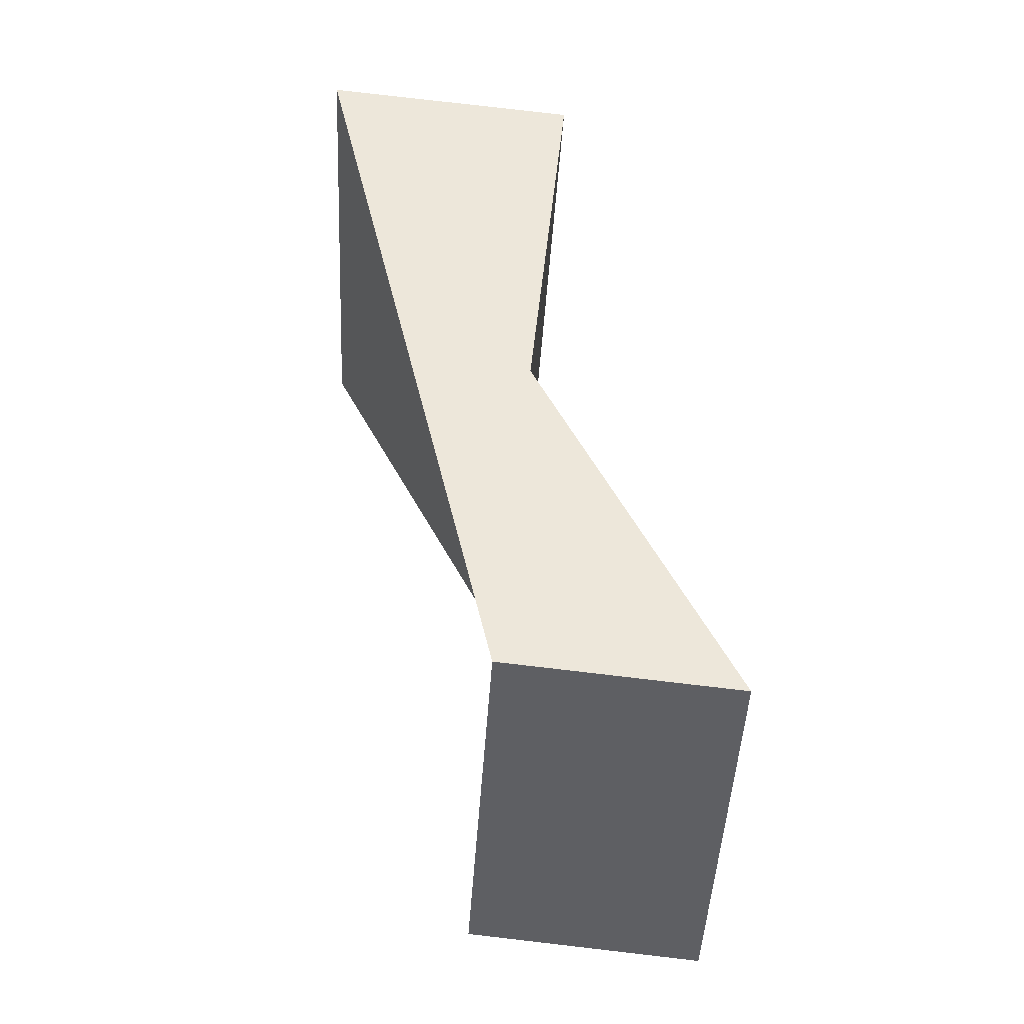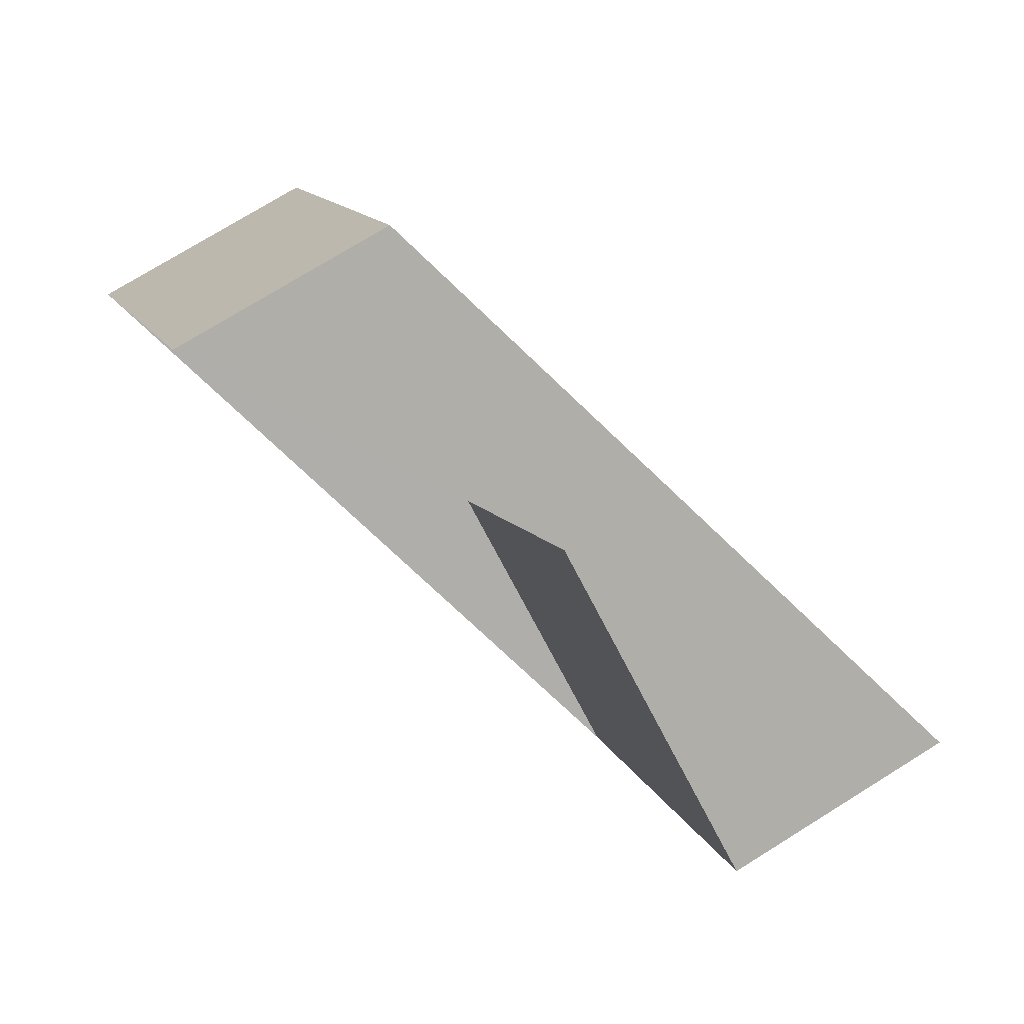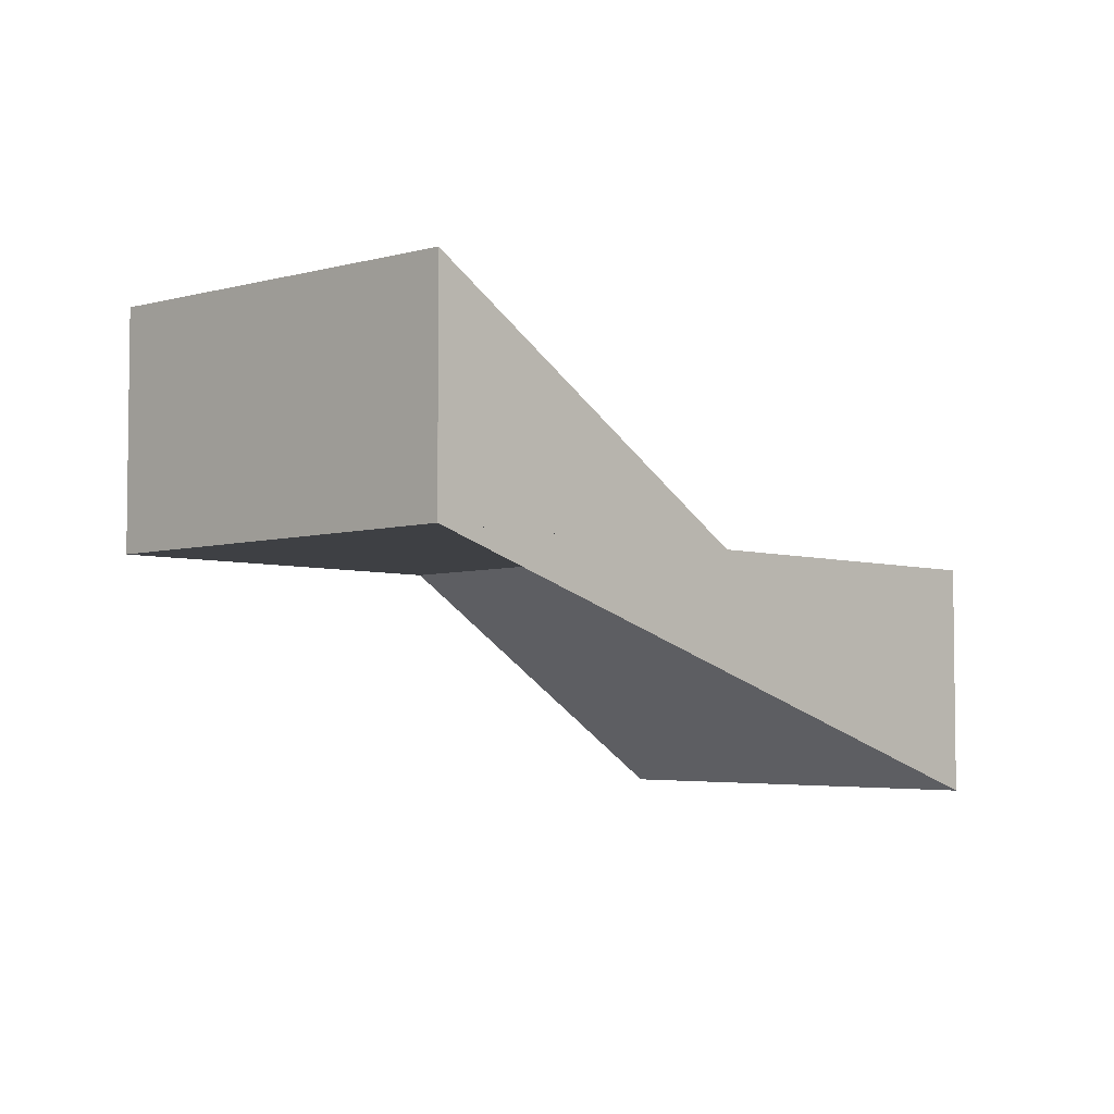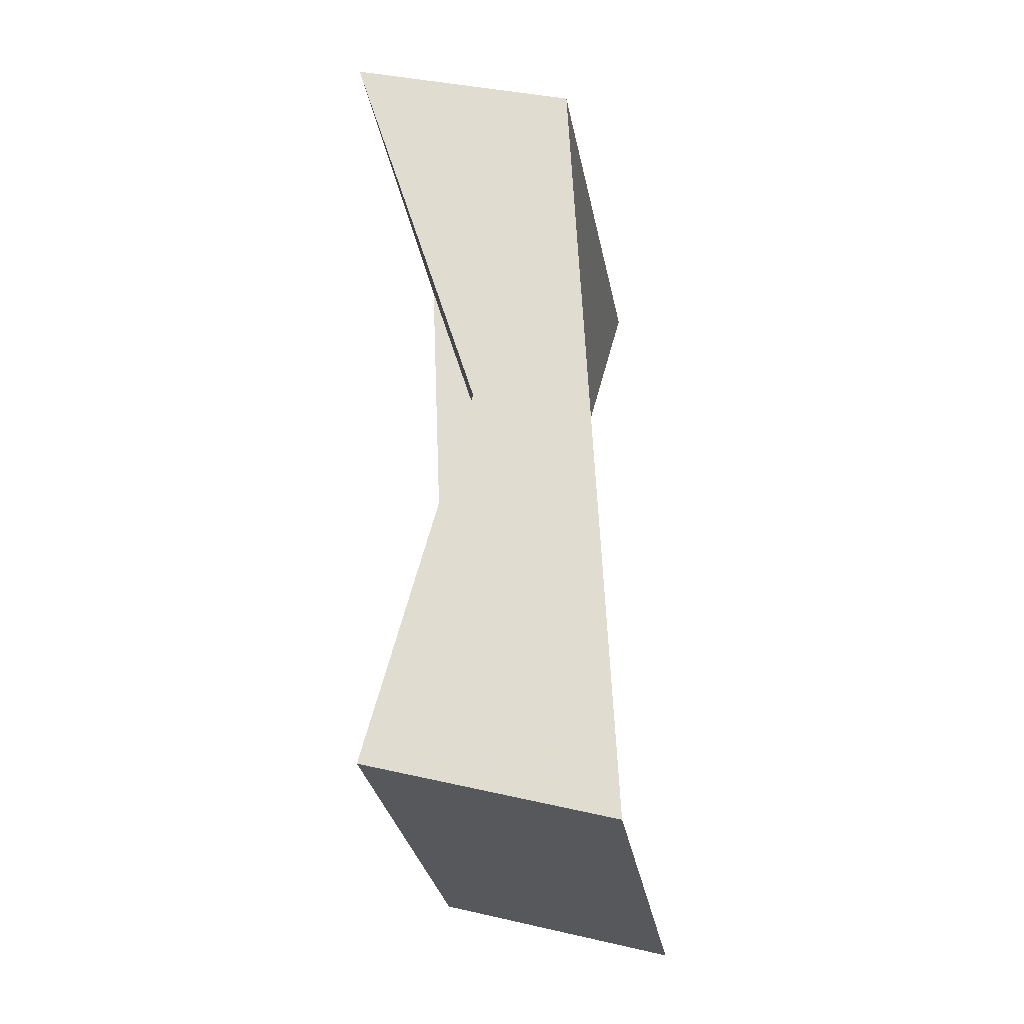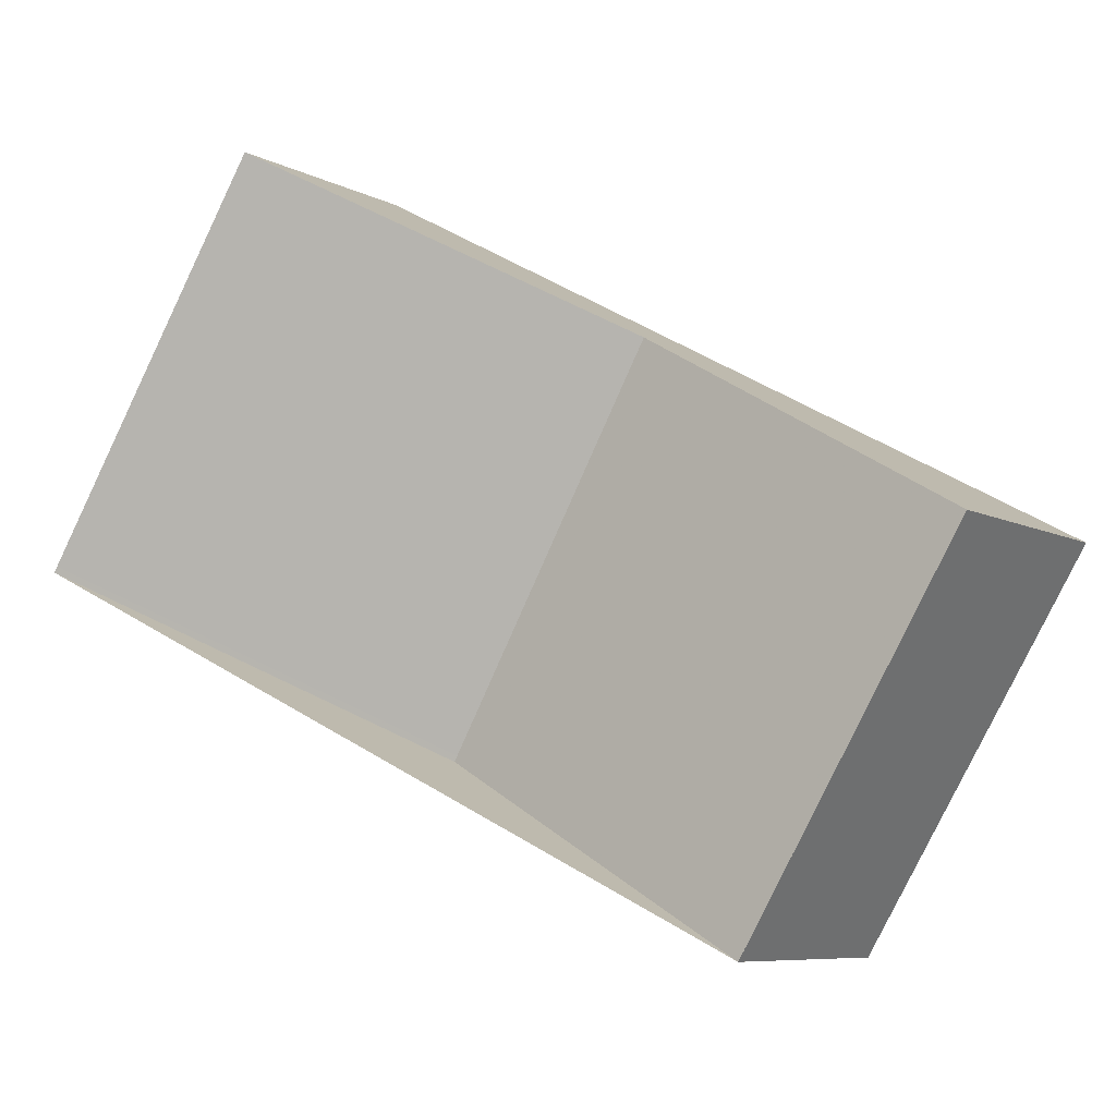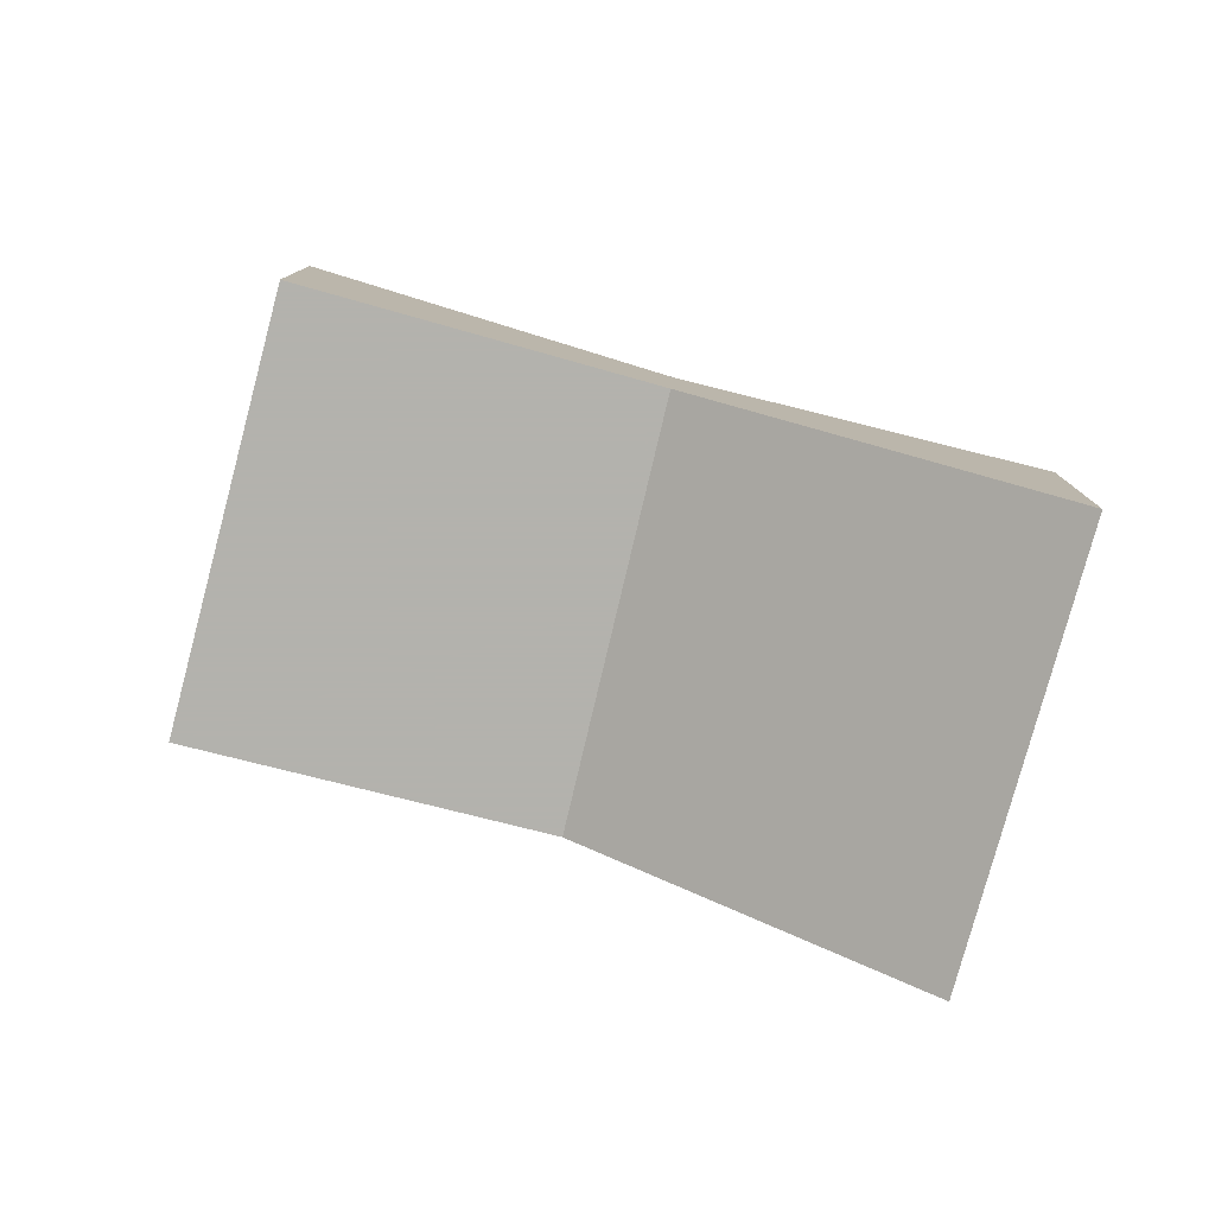
<metadata>
{"format":"obj","ext":"obj","renderer":"f3d","projection":"perspective","resolution":1024,"background":"white","views":[{"elev":79.9,"azim":96.6,"up":"+Y"},{"elev":75.0,"azim":-121.8,"up":"+Y"},{"elev":-4.8,"azim":-14.3,"up":"+Z"},{"elev":33.9,"azim":-72.2,"up":"+Y"},{"elev":-7.8,"azim":-144.3,"up":"+Y"},{"elev":-79.4,"azim":16.4,"up":"+Z"}]}
</metadata>
<code>
v -2039 -584 -1.115
v -2038 -585.9 -1.158
v -2041 -587.8 1.178
v -2043 -585.8 1.216
v -2043 -585.8 1.215
v -2041 -587.7 1.177
v -2041 -587.7 1.178
v -2038 -585.9 -1.157
v -2041 -587.7 1.178
v -2038 -585.9 -1.157
v -2039 -584 -1.115
v -2039 -584 0
v -2038 -585.9 0
v -2041 -587.7 1.177
v -2038 -585.9 -1.158
v -2038 -585.9 0
v -2041 -587.7 0
v -2041 -587.7 1.178
v -2041 -587.8 1.178
v -2041 -587.8 0
v -2041 -587.7 0
v -2043 -585.8 1.215
v -2043 -585.8 1.216
v -2043 -585.8 0
v -2043 -585.8 0
v -2039 -584 -1.115
v -2043 -585.8 1.215
v -2043 -585.8 0
v -2039 -584 0
v -2041 -587.8 1.178
v -2041 -587.7 1.177
v -2041 -587.7 0
v -2041 -587.8 0
v -2038 -585.9 -1.158
v -2038 -585.9 -1.157
v -2038 -585.9 0
v -2038 -585.9 0
v -2043 -585.8 1.216
v -2041 -587.7 1.178
v -2041 -587.7 0
v -2043 -585.8 0
v -2039 -584 0
v -2038 -585.9 0
v -2041 -587.8 0
v -2043 -585.8 0
f 7 6 3 9
f 8 2 6 7
f 7 5 1 8
f 9 4 5 7
f 11 12 13 10
f 15 16 17 14
f 19 20 21 18
f 23 24 25 22
f 27 28 29 26
f 31 32 33 30
f 35 36 37 34
f 39 40 41 38
f 43 44 45 42

</code>
